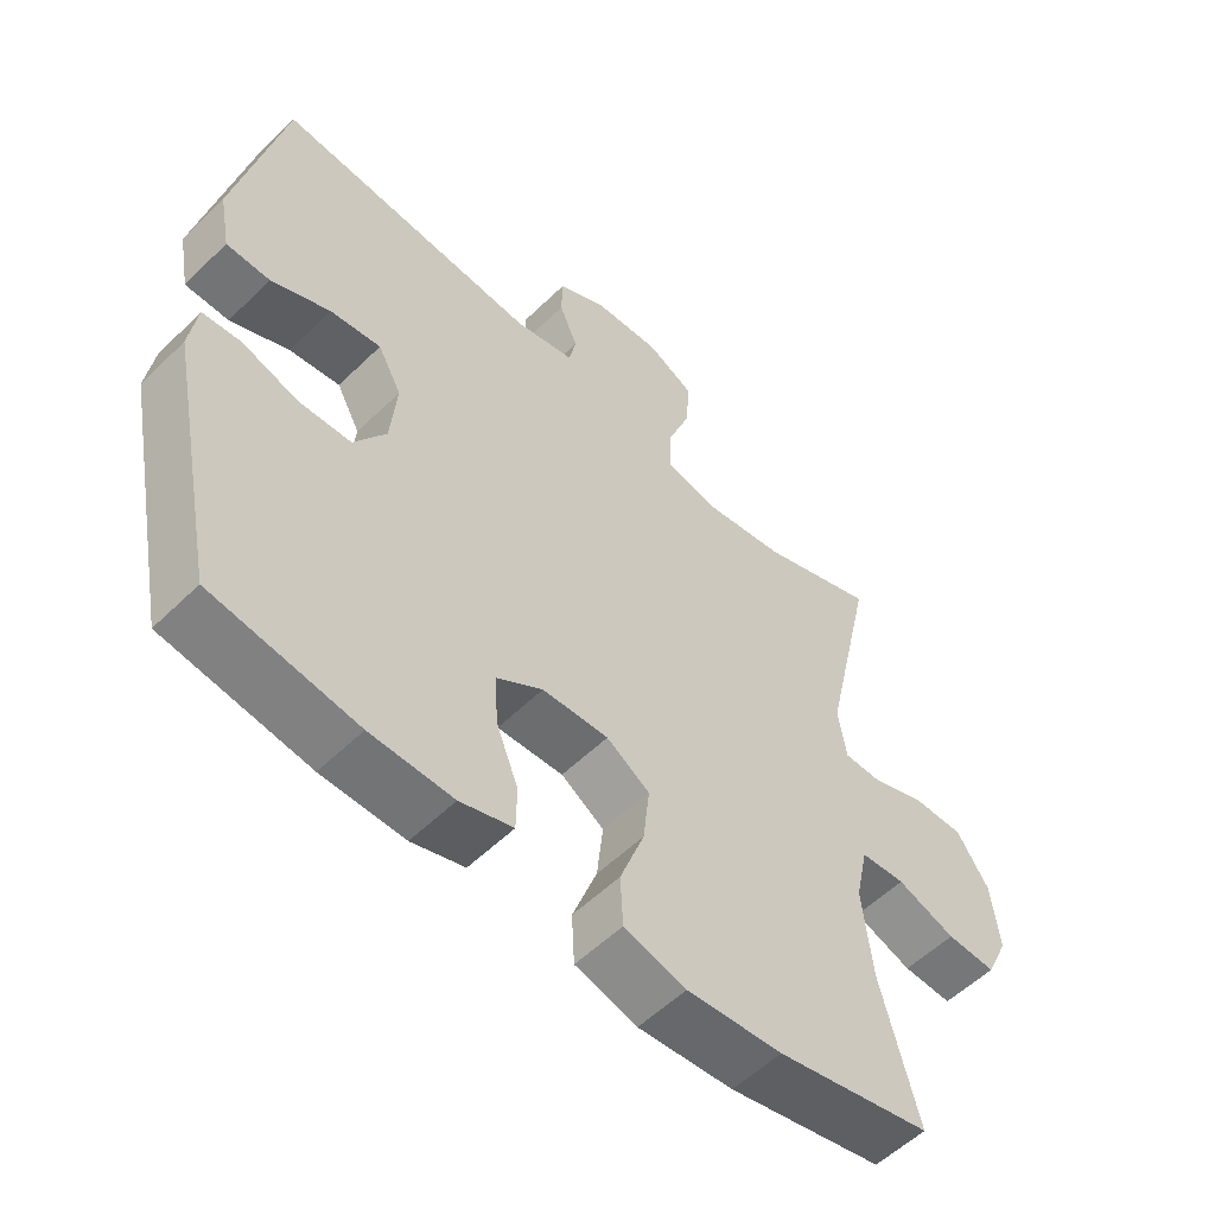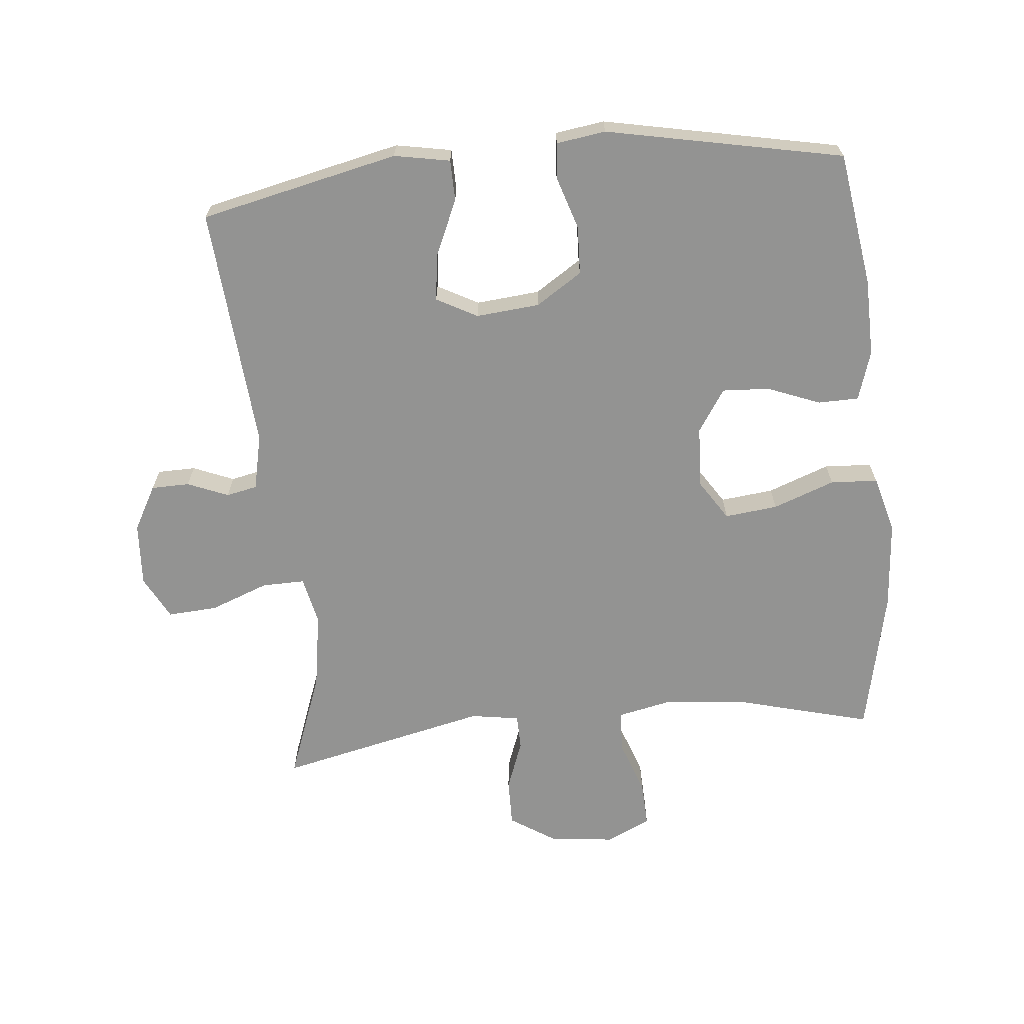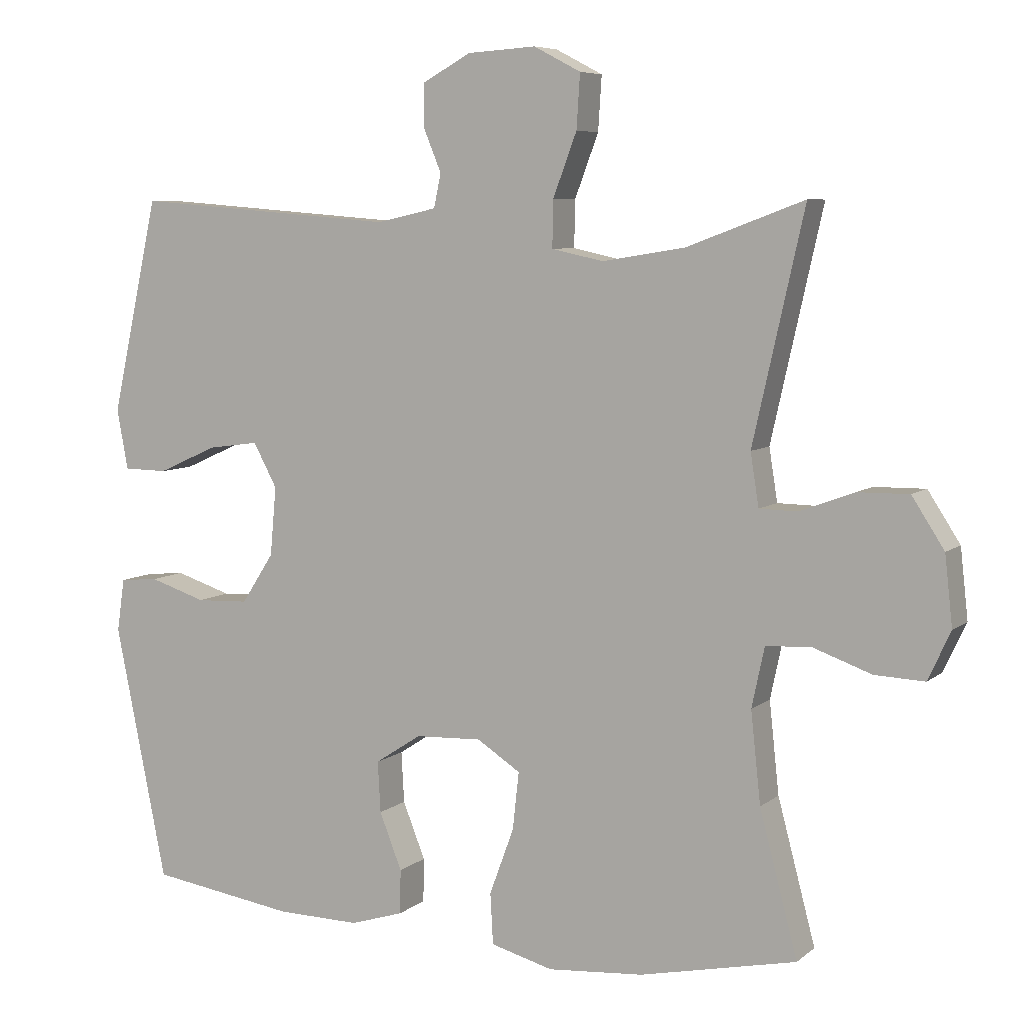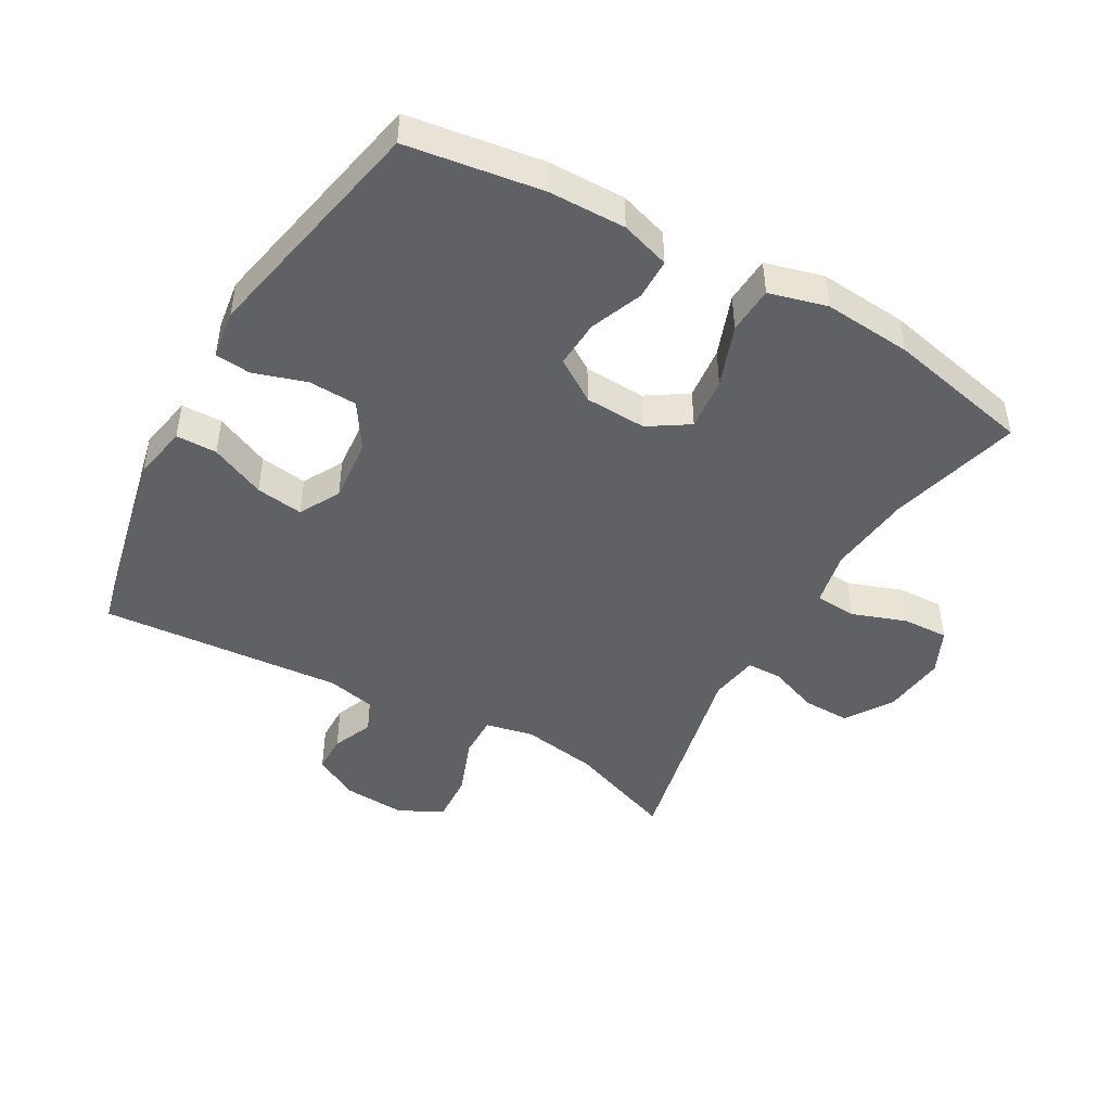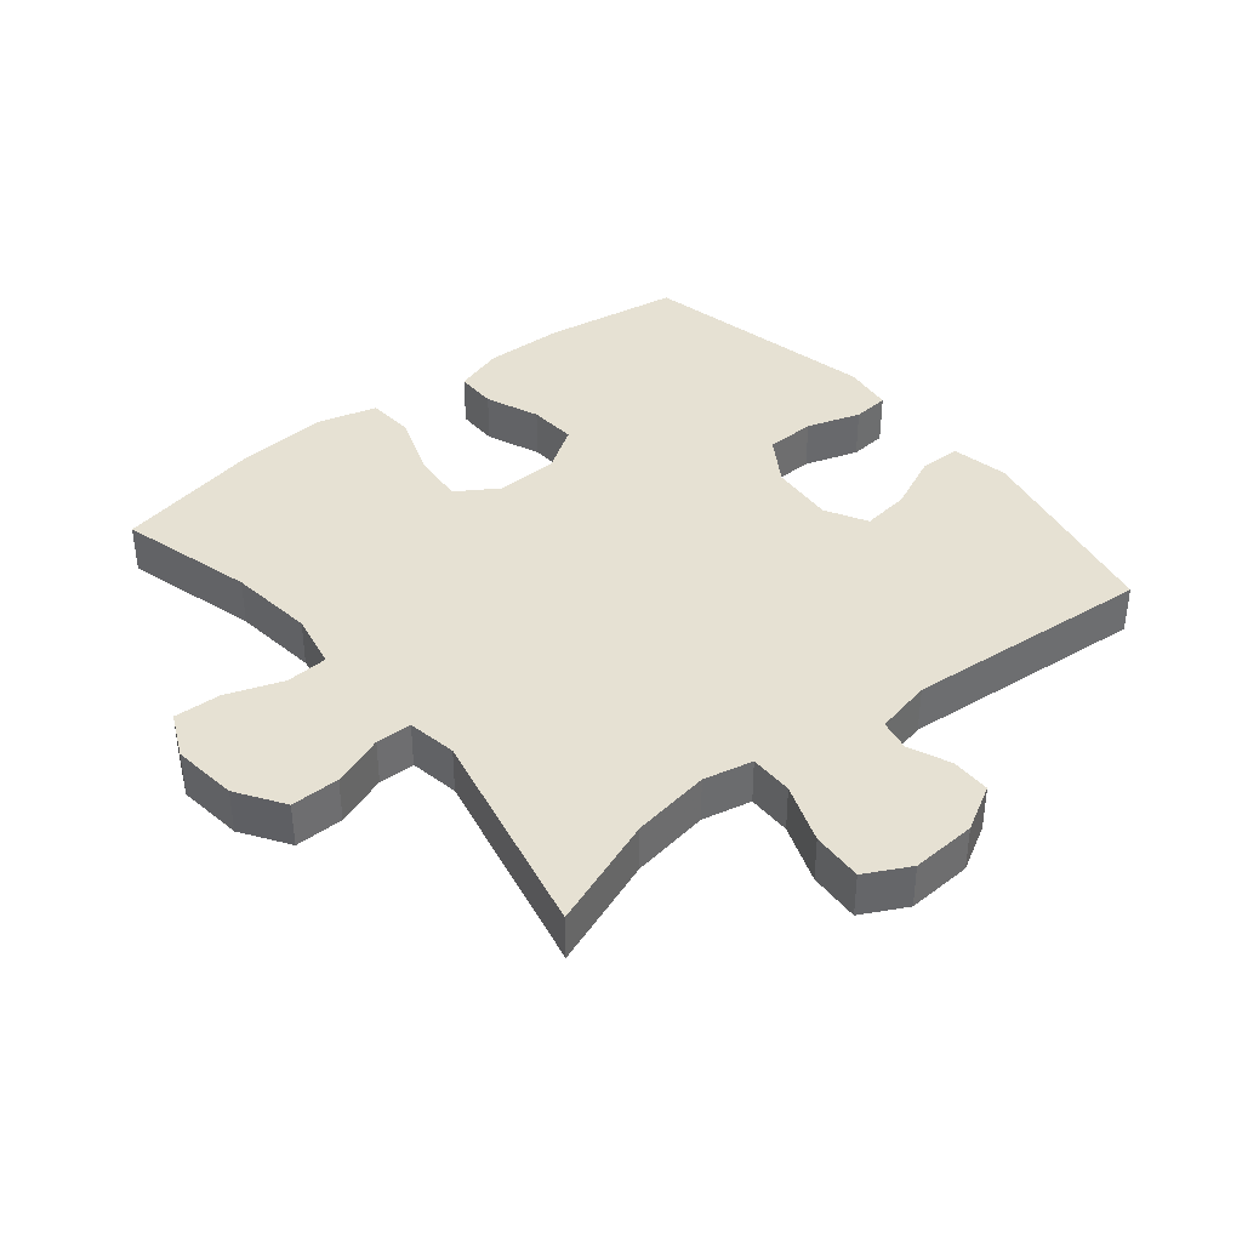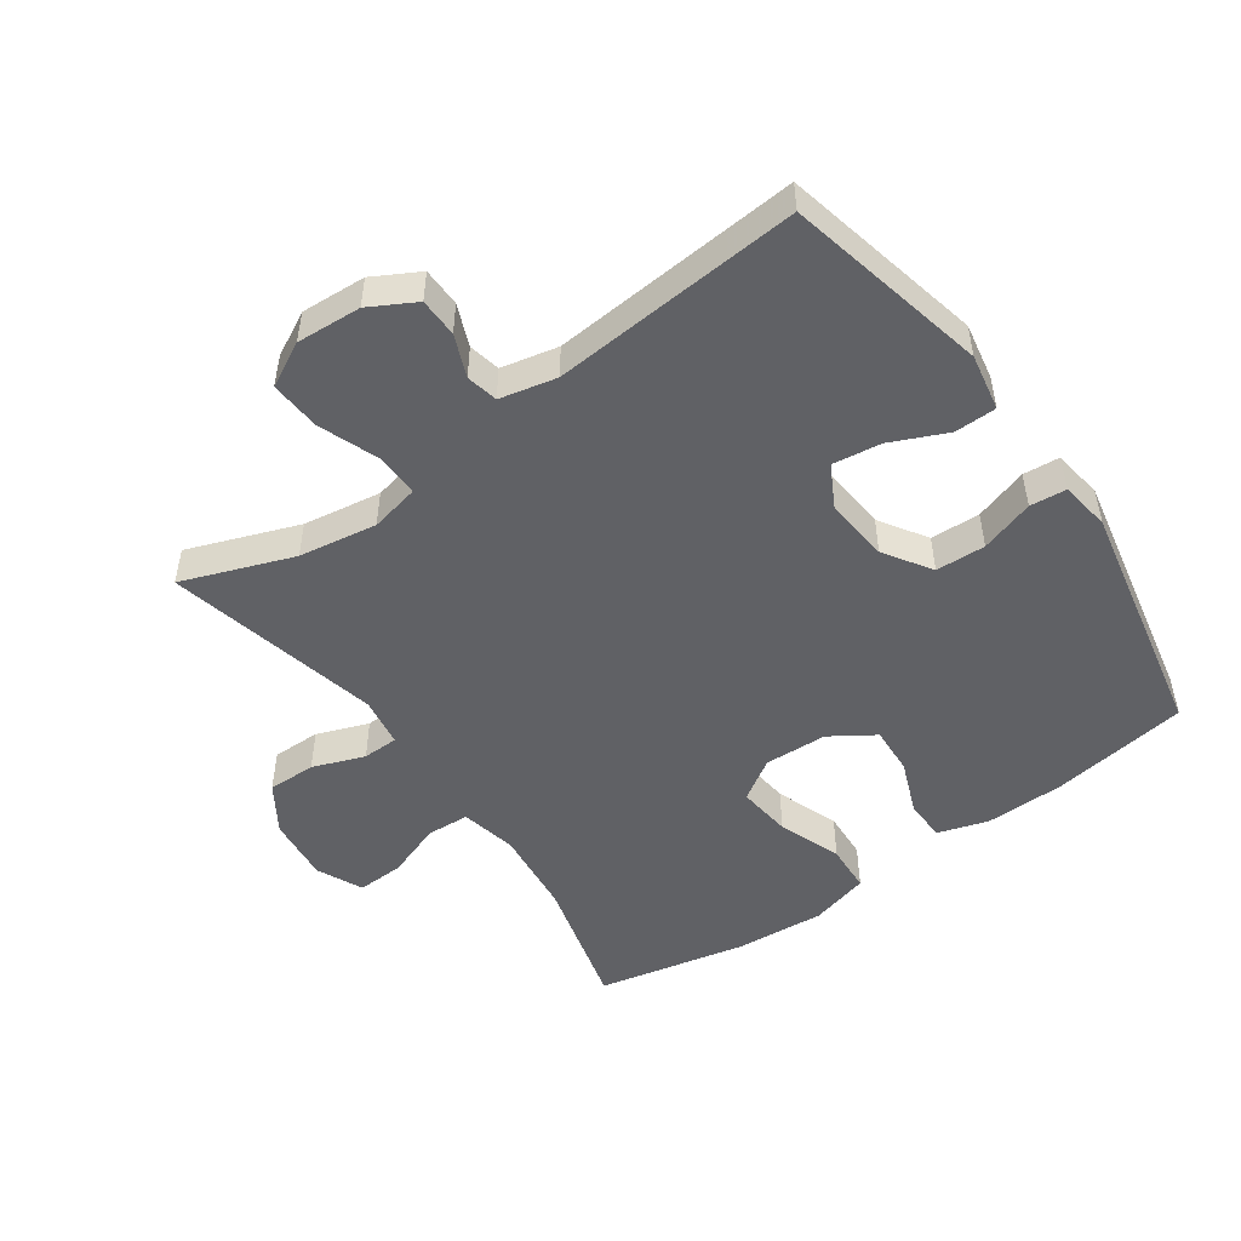
<metadata>
{"format":"obj","ext":"obj","renderer":"f3d","projection":"perspective","resolution":1024,"background":"white","views":[{"elev":-55.5,"azim":135.6,"up":"+Z"},{"elev":-66.6,"azim":95.6,"up":"+Y"},{"elev":6.8,"azim":-153.8,"up":"+Z"},{"elev":-46.3,"azim":150.3,"up":"+Y"},{"elev":38.7,"azim":-39.3,"up":"+Y"},{"elev":-49.8,"azim":35.3,"up":"+Y"}]}
</metadata>
<code>
v -0.5 0.07 0.5
v -0.333 0.07 0.438
v -0.215 0.07 0.419
v -0.141 0.07 0.435
v -0.142 0.07 0.501
v -0.176 0.07 0.591
v -0.181 0.07 0.668
v -0.114 0.07 0.703
v -0.016 0.07 0.697
v 0.053 0.07 0.659
v 0.054 0.07 0.6
v 0.028 0.07 0.537
v 0.038 0.07 0.489
v 0.124 0.07 0.47
v 0.5 0.07 0.5
v 0.568 0.07 0.194
v 0.552 0.07 0.108
v 0.489 0.07 0.107
v 0.404 0.07 0.145
v 0.331 0.07 0.155
v 0.297 0.07 0.092
v 0.306 0.07 -0.006
v 0.352 0.07 -0.077
v 0.427 0.07 -0.08
v 0.508 0.07 -0.054
v 0.563 0.07 -0.059
v 0.574 0.07 -0.135
v 0.5 0.07 -0.5
v 0.292 0.07 -0.531
v 0.173 0.07 -0.533
v 0.097 0.07 -0.509
v 0.096 0.07 -0.446
v 0.128 0.07 -0.365
v 0.132 0.07 -0.292
v 0.066 0.07 -0.249
v -0.029 0.07 -0.245
v -0.091 0.07 -0.285
v -0.082 0.07 -0.367
v -0.047 0.07 -0.462
v -0.051 0.07 -0.535
v -0.14 0.07 -0.559
v -0.277 0.07 -0.548
v -0.5 0.07 -0.5
v -0.446 0.07 -0.296
v -0.432 0.07 -0.166
v -0.45 0.07 -0.081
v -0.514 0.07 -0.077
v -0.598 0.07 -0.107
v -0.669 0.07 -0.11
v -0.701 0.07 -0.041
v -0.69 0.07 0.058
v -0.644 0.07 0.129
v -0.571 0.07 0.128
v -0.493 0.07 0.099
v -0.439 0.07 0.1
v -0.427 0.07 0.175
v -0.5 0 0.5
v -0.333 0 0.438
v -0.215 0 0.419
v -0.141 0 0.435
v -0.142 0 0.501
v -0.176 0 0.591
v -0.181 0 0.668
v -0.114 0 0.703
v -0.016 0 0.697
v 0.053 0 0.659
v 0.054 0 0.6
v 0.028 0 0.537
v 0.038 0 0.489
v 0.124 0 0.47
v 0.5 0 0.5
v 0.568 0 0.194
v 0.552 0 0.108
v 0.489 0 0.107
v 0.404 0 0.145
v 0.331 0 0.155
v 0.297 0 0.092
v 0.306 0 -0.006
v 0.352 0 -0.077
v 0.427 0 -0.08
v 0.508 0 -0.054
v 0.563 0 -0.059
v 0.574 0 -0.135
v 0.5 0 -0.5
v 0.292 0 -0.531
v 0.173 0 -0.533
v 0.097 0 -0.509
v 0.096 0 -0.446
v 0.128 0 -0.365
v 0.132 0 -0.292
v 0.066 0 -0.249
v -0.029 0 -0.245
v -0.091 0 -0.285
v -0.082 0 -0.367
v -0.047 0 -0.462
v -0.051 0 -0.535
v -0.14 0 -0.559
v -0.277 0 -0.548
v -0.5 0 -0.5
v -0.446 0 -0.296
v -0.432 0 -0.166
v -0.45 0 -0.081
v -0.514 0 -0.077
v -0.598 0 -0.107
v -0.669 0 -0.11
v -0.701 0 -0.041
v -0.69 0 0.058
v -0.644 0 0.129
v -0.571 0 0.128
v -0.493 0 0.099
v -0.439 0 0.1
v -0.427 0 0.175
f 52 53 54
f 51 52 54
f 50 51 54
f 49 50 54
f 48 49 54
f 47 48 54
f 46 47 54 55
f 45 46 55 56
f 42 43 44
f 41 42 44
f 40 41 44
f 39 40 44
f 38 39 44
f 37 38 44 45
f 36 37 45 56
f 31 32 33
f 30 31 33
f 29 30 33
f 28 29 33
f 27 28 33
f 26 27 33
f 25 26 33
f 24 25 33
f 23 24 33 34
f 22 23 34 35
f 17 18 19
f 16 17 19
f 15 16 19
f 14 15 19
f 13 14 19 20
f 10 11 12
f 9 10 12
f 8 9 12
f 7 8 12
f 6 7 12
f 5 6 12
f 4 5 12 13
f 56 1 2
f 36 56 2
f 35 36 2
f 22 35 2
f 21 22 2
f 20 21 2 3
f 4 13 20
f 3 4 20
f 110 109 108
f 110 108 107
f 110 107 106
f 110 106 105
f 110 105 104
f 110 104 103
f 111 110 103 102
f 112 111 102 101
f 100 99 98
f 100 98 97
f 100 97 96
f 100 96 95
f 100 95 94
f 101 100 94 93
f 112 101 93 92
f 89 88 87
f 89 87 86
f 89 86 85
f 89 85 84
f 89 84 83
f 89 83 82
f 89 82 81
f 89 81 80
f 90 89 80 79
f 91 90 79 78
f 75 74 73
f 75 73 72
f 75 72 71
f 75 71 70
f 76 75 70 69
f 68 67 66
f 68 66 65
f 68 65 64
f 68 64 63
f 68 63 62
f 68 62 61
f 69 68 61 60
f 58 57 112
f 58 112 92
f 58 92 91
f 58 91 78
f 58 78 77
f 59 58 77 76
f 76 69 60
f 76 60 59
f 1 57 58 2
f 2 58 59 3
f 3 59 60 4
f 4 60 61 5
f 5 61 62 6
f 6 62 63 7
f 7 63 64 8
f 8 64 65 9
f 9 65 66 10
f 10 66 67 11
f 11 67 68 12
f 12 68 69 13
f 13 69 70 14
f 14 70 71 15
f 15 71 72 16
f 16 72 73 17
f 17 73 74 18
f 18 74 75 19
f 19 75 76 20
f 20 76 77 21
f 21 77 78 22
f 22 78 79 23
f 23 79 80 24
f 24 80 81 25
f 25 81 82 26
f 26 82 83 27
f 27 83 84 28
f 28 84 85 29
f 29 85 86 30
f 30 86 87 31
f 31 87 88 32
f 32 88 89 33
f 33 89 90 34
f 34 90 91 35
f 35 91 92 36
f 36 92 93 37
f 37 93 94 38
f 38 94 95 39
f 39 95 96 40
f 40 96 97 41
f 41 97 98 42
f 42 98 99 43
f 43 99 100 44
f 44 100 101 45
f 45 101 102 46
f 46 102 103 47
f 47 103 104 48
f 48 104 105 49
f 49 105 106 50
f 50 106 107 51
f 51 107 108 52
f 52 108 109 53
f 53 109 110 54
f 54 110 111 55
f 55 111 112 56
f 56 112 57 1

</code>
